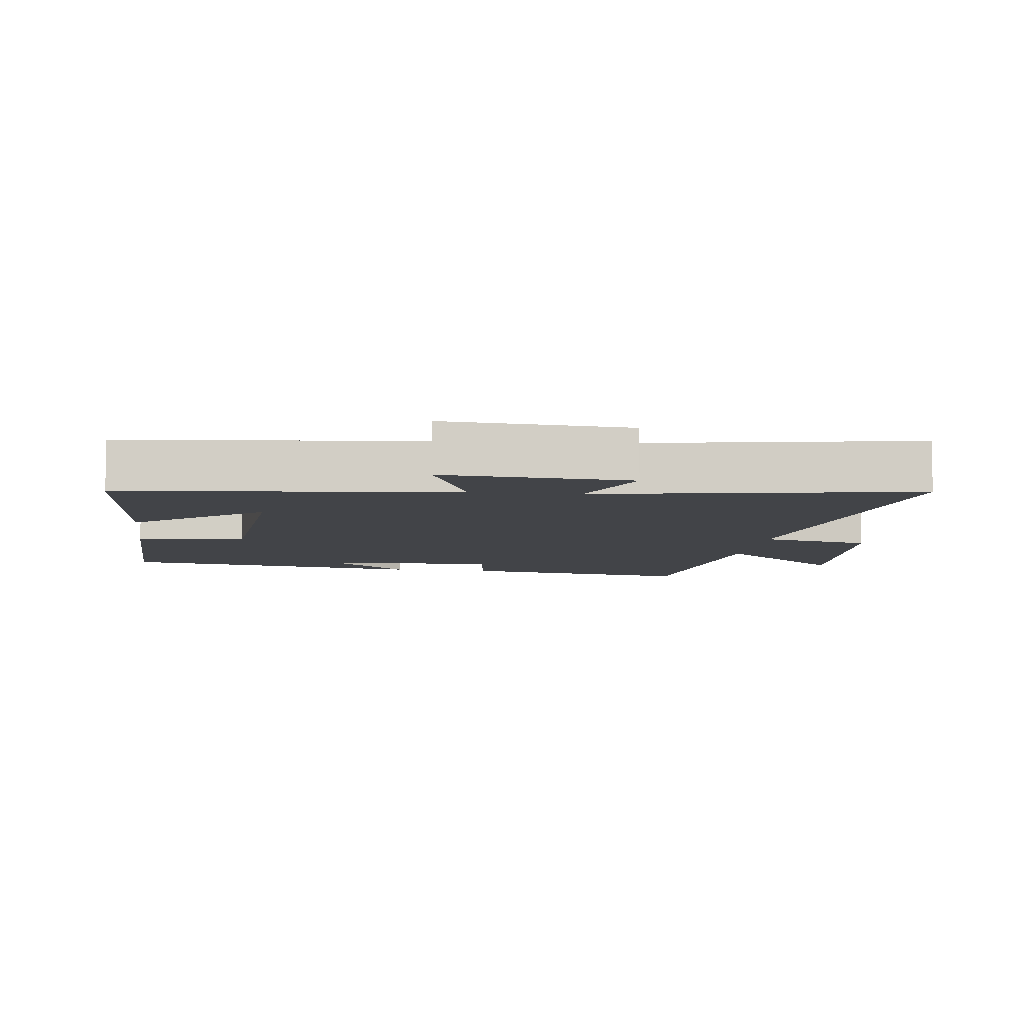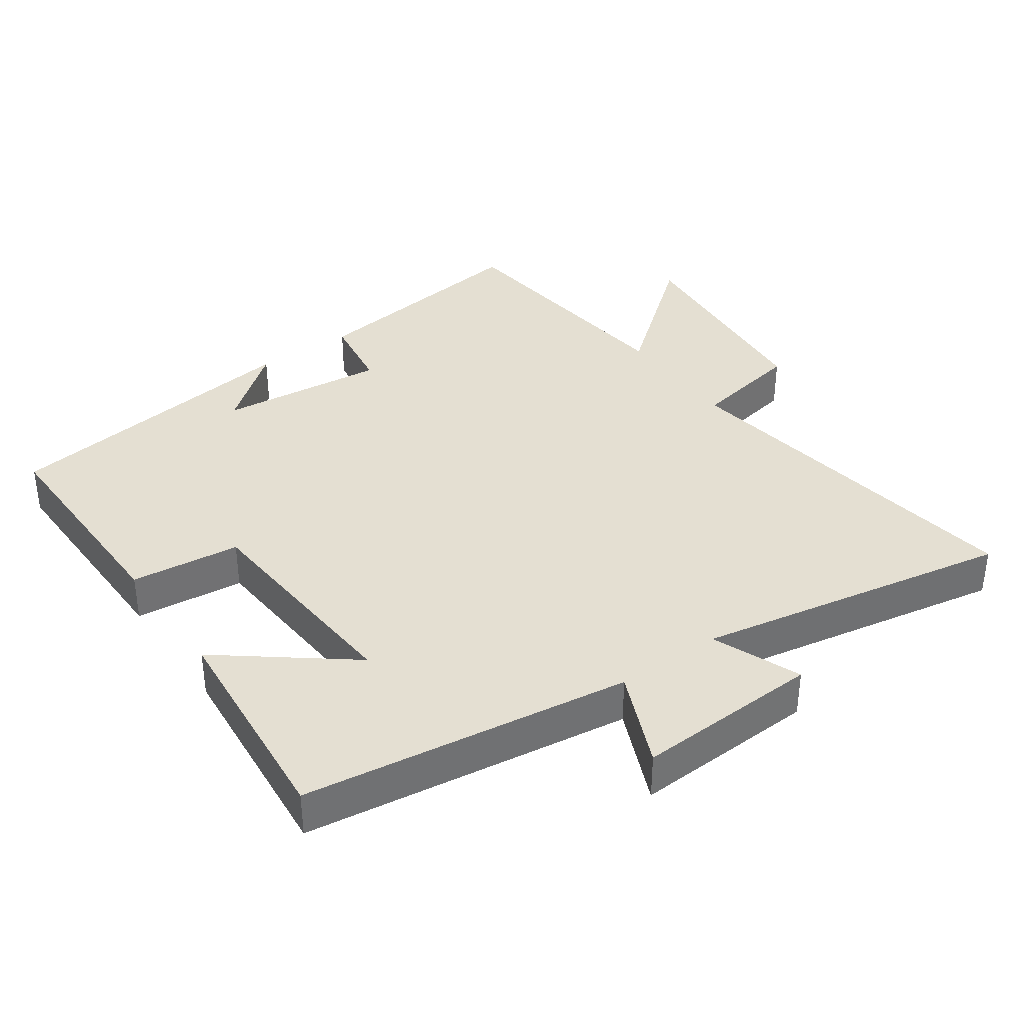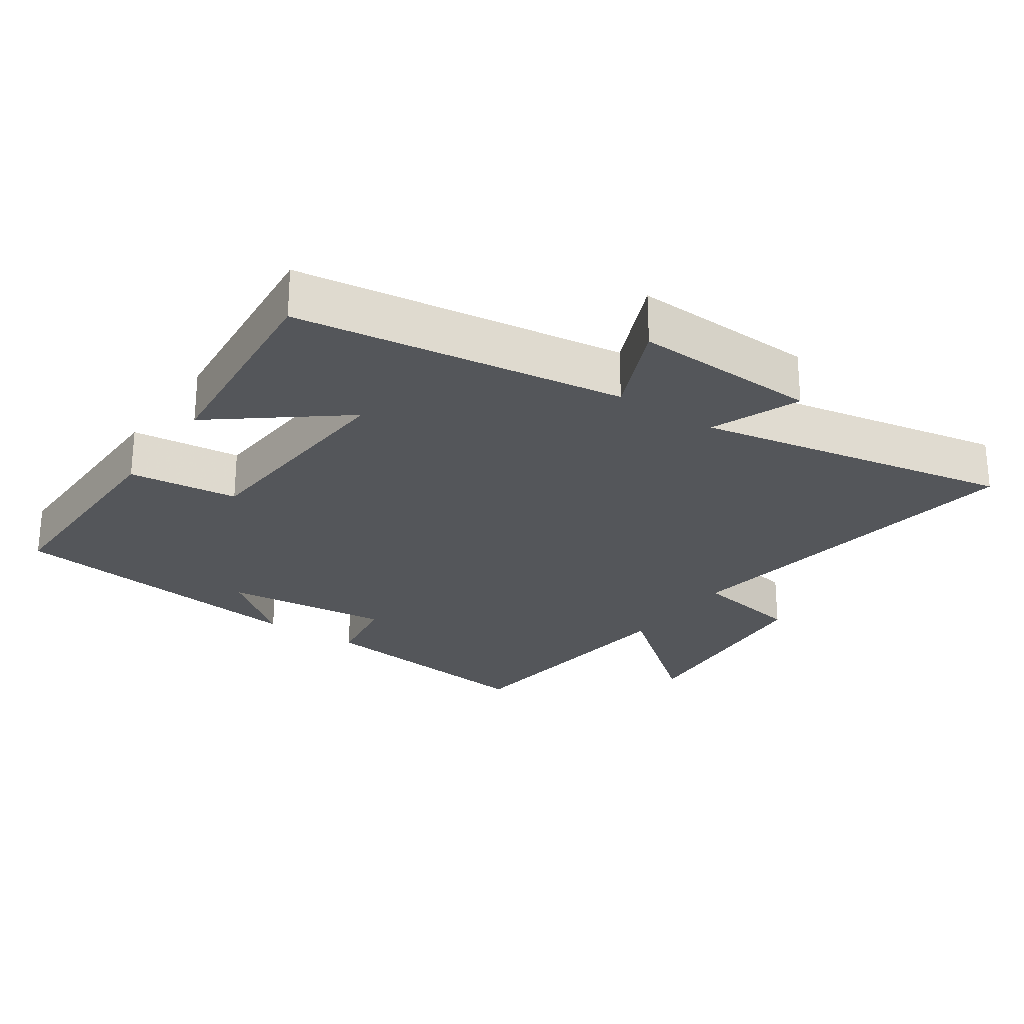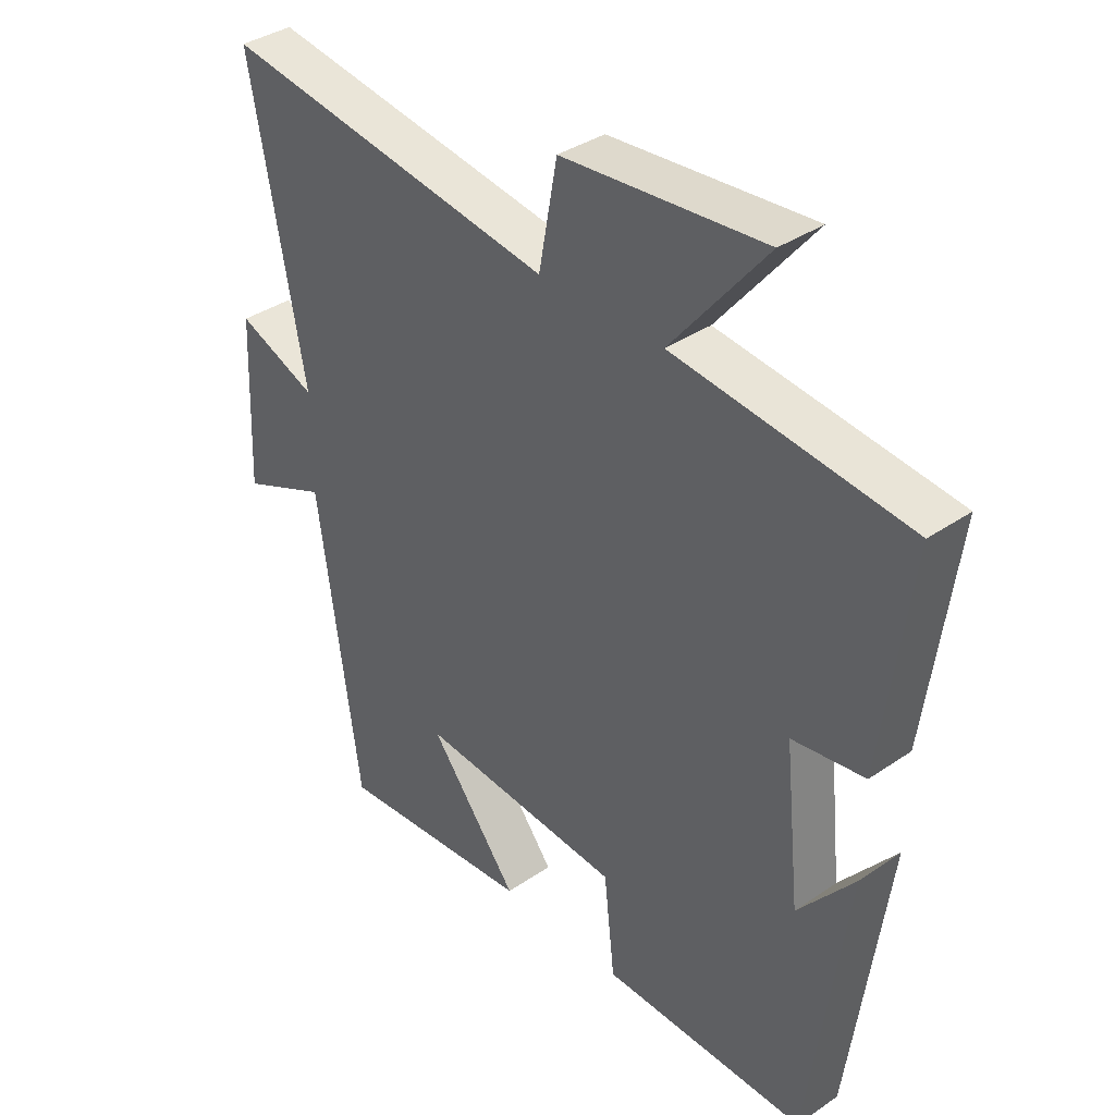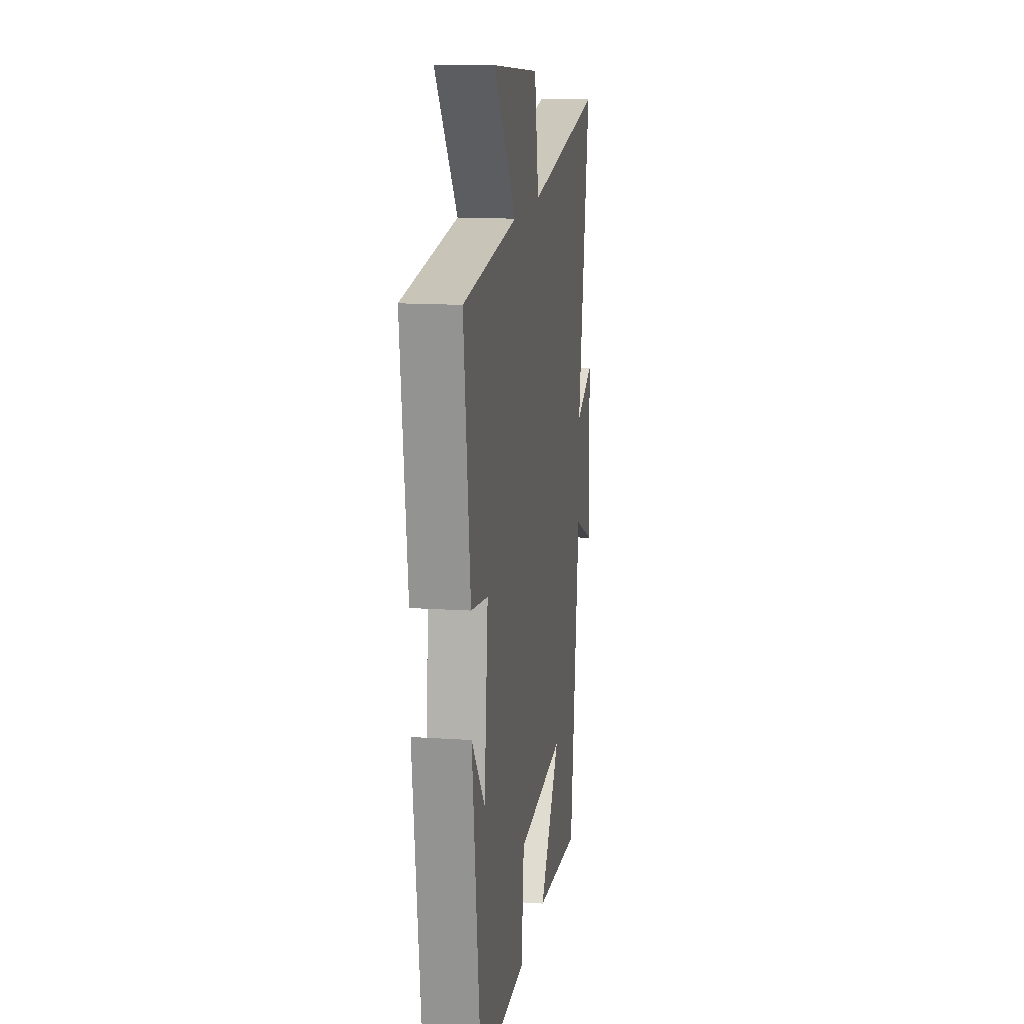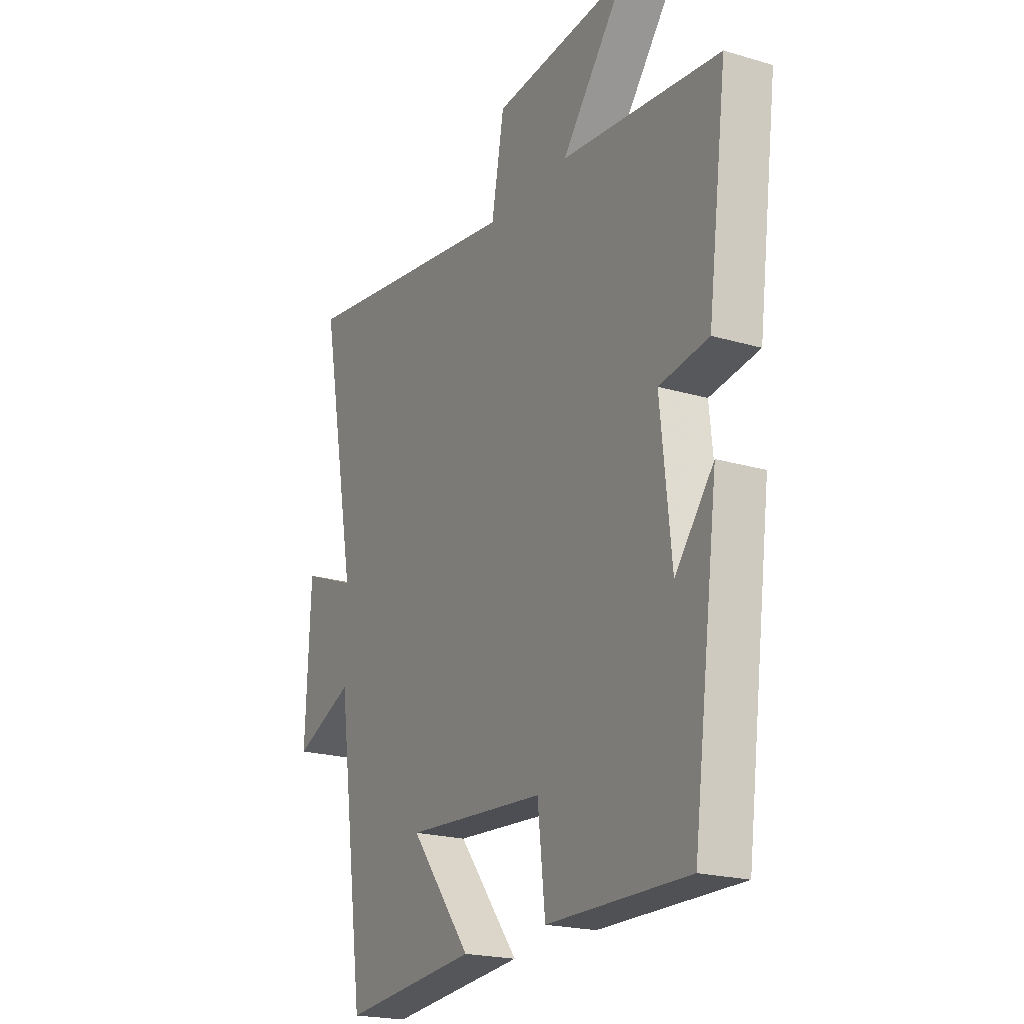
<metadata>
{"format":"obj","ext":"obj","renderer":"f3d","projection":"perspective","resolution":1024,"background":"white","views":[{"elev":-7.7,"azim":-98.2,"up":"+Y"},{"elev":36.9,"azim":-125.3,"up":"+Y"},{"elev":-25.3,"azim":-124.4,"up":"+Y"},{"elev":37.0,"azim":48.5,"up":"+Z"},{"elev":14.2,"azim":98.4,"up":"+Z"},{"elev":-20.8,"azim":61.9,"up":"+Z"}]}
</metadata>
<code>
v -0.432 0.07 -0.53
v -0.5 0.07 -0.046
v -0.643 0.07 -0.108
v -0.631 0.07 0.166
v -0.5 0.07 0.114
v -0.588 0.07 0.58
v -0.04 0.07 0.5
v -0.01 0.07 0.663
v 0.32 0.07 0.693
v 0.164 0.07 0.5
v 0.546 0.07 0.458
v 0.5 0.07 0.107
v 0.382 0.07 0.089
v 0.408 0.07 -0.159
v 0.5 0.07 -0.045
v 0.439 0.07 -0.504
v 0.101 0.07 -0.5
v 0.083 0.07 -0.338
v -0.253 0.07 -0.314
v -0.107 0.07 -0.5
v -0.432 0 -0.53
v -0.5 0 -0.046
v -0.643 0 -0.108
v -0.631 0 0.166
v -0.5 0 0.114
v -0.588 0 0.58
v -0.04 0 0.5
v -0.01 0 0.663
v 0.32 0 0.693
v 0.164 0 0.5
v 0.546 0 0.458
v 0.5 0 0.107
v 0.382 0 0.089
v 0.408 0 -0.159
v 0.5 0 -0.045
v 0.439 0 -0.504
v 0.101 0 -0.5
v 0.083 0 -0.338
v -0.253 0 -0.314
v -0.107 0 -0.5
f 19 20 1 2
f 18 19 2
f 16 17 18
f 16 18 2
f 14 15 16
f 13 14 16 2
f 10 11 12 13
f 10 13 2
f 7 8 9 10
f 7 10 2 3
f 5 6 7
f 5 7 3
f 3 4 5
f 22 21 40 39
f 22 39 38
f 38 37 36
f 22 38 36
f 36 35 34
f 22 36 34 33
f 33 32 31 30
f 22 33 30
f 30 29 28 27
f 23 22 30 27
f 27 26 25
f 23 27 25
f 25 24 23
f 1 21 22 2
f 2 22 23 3
f 3 23 24 4
f 4 24 25 5
f 5 25 26 6
f 6 26 27 7
f 7 27 28 8
f 8 28 29 9
f 9 29 30 10
f 10 30 31 11
f 11 31 32 12
f 12 32 33 13
f 13 33 34 14
f 14 34 35 15
f 15 35 36 16
f 16 36 37 17
f 17 37 38 18
f 18 38 39 19
f 19 39 40 20
f 20 40 21 1

</code>
